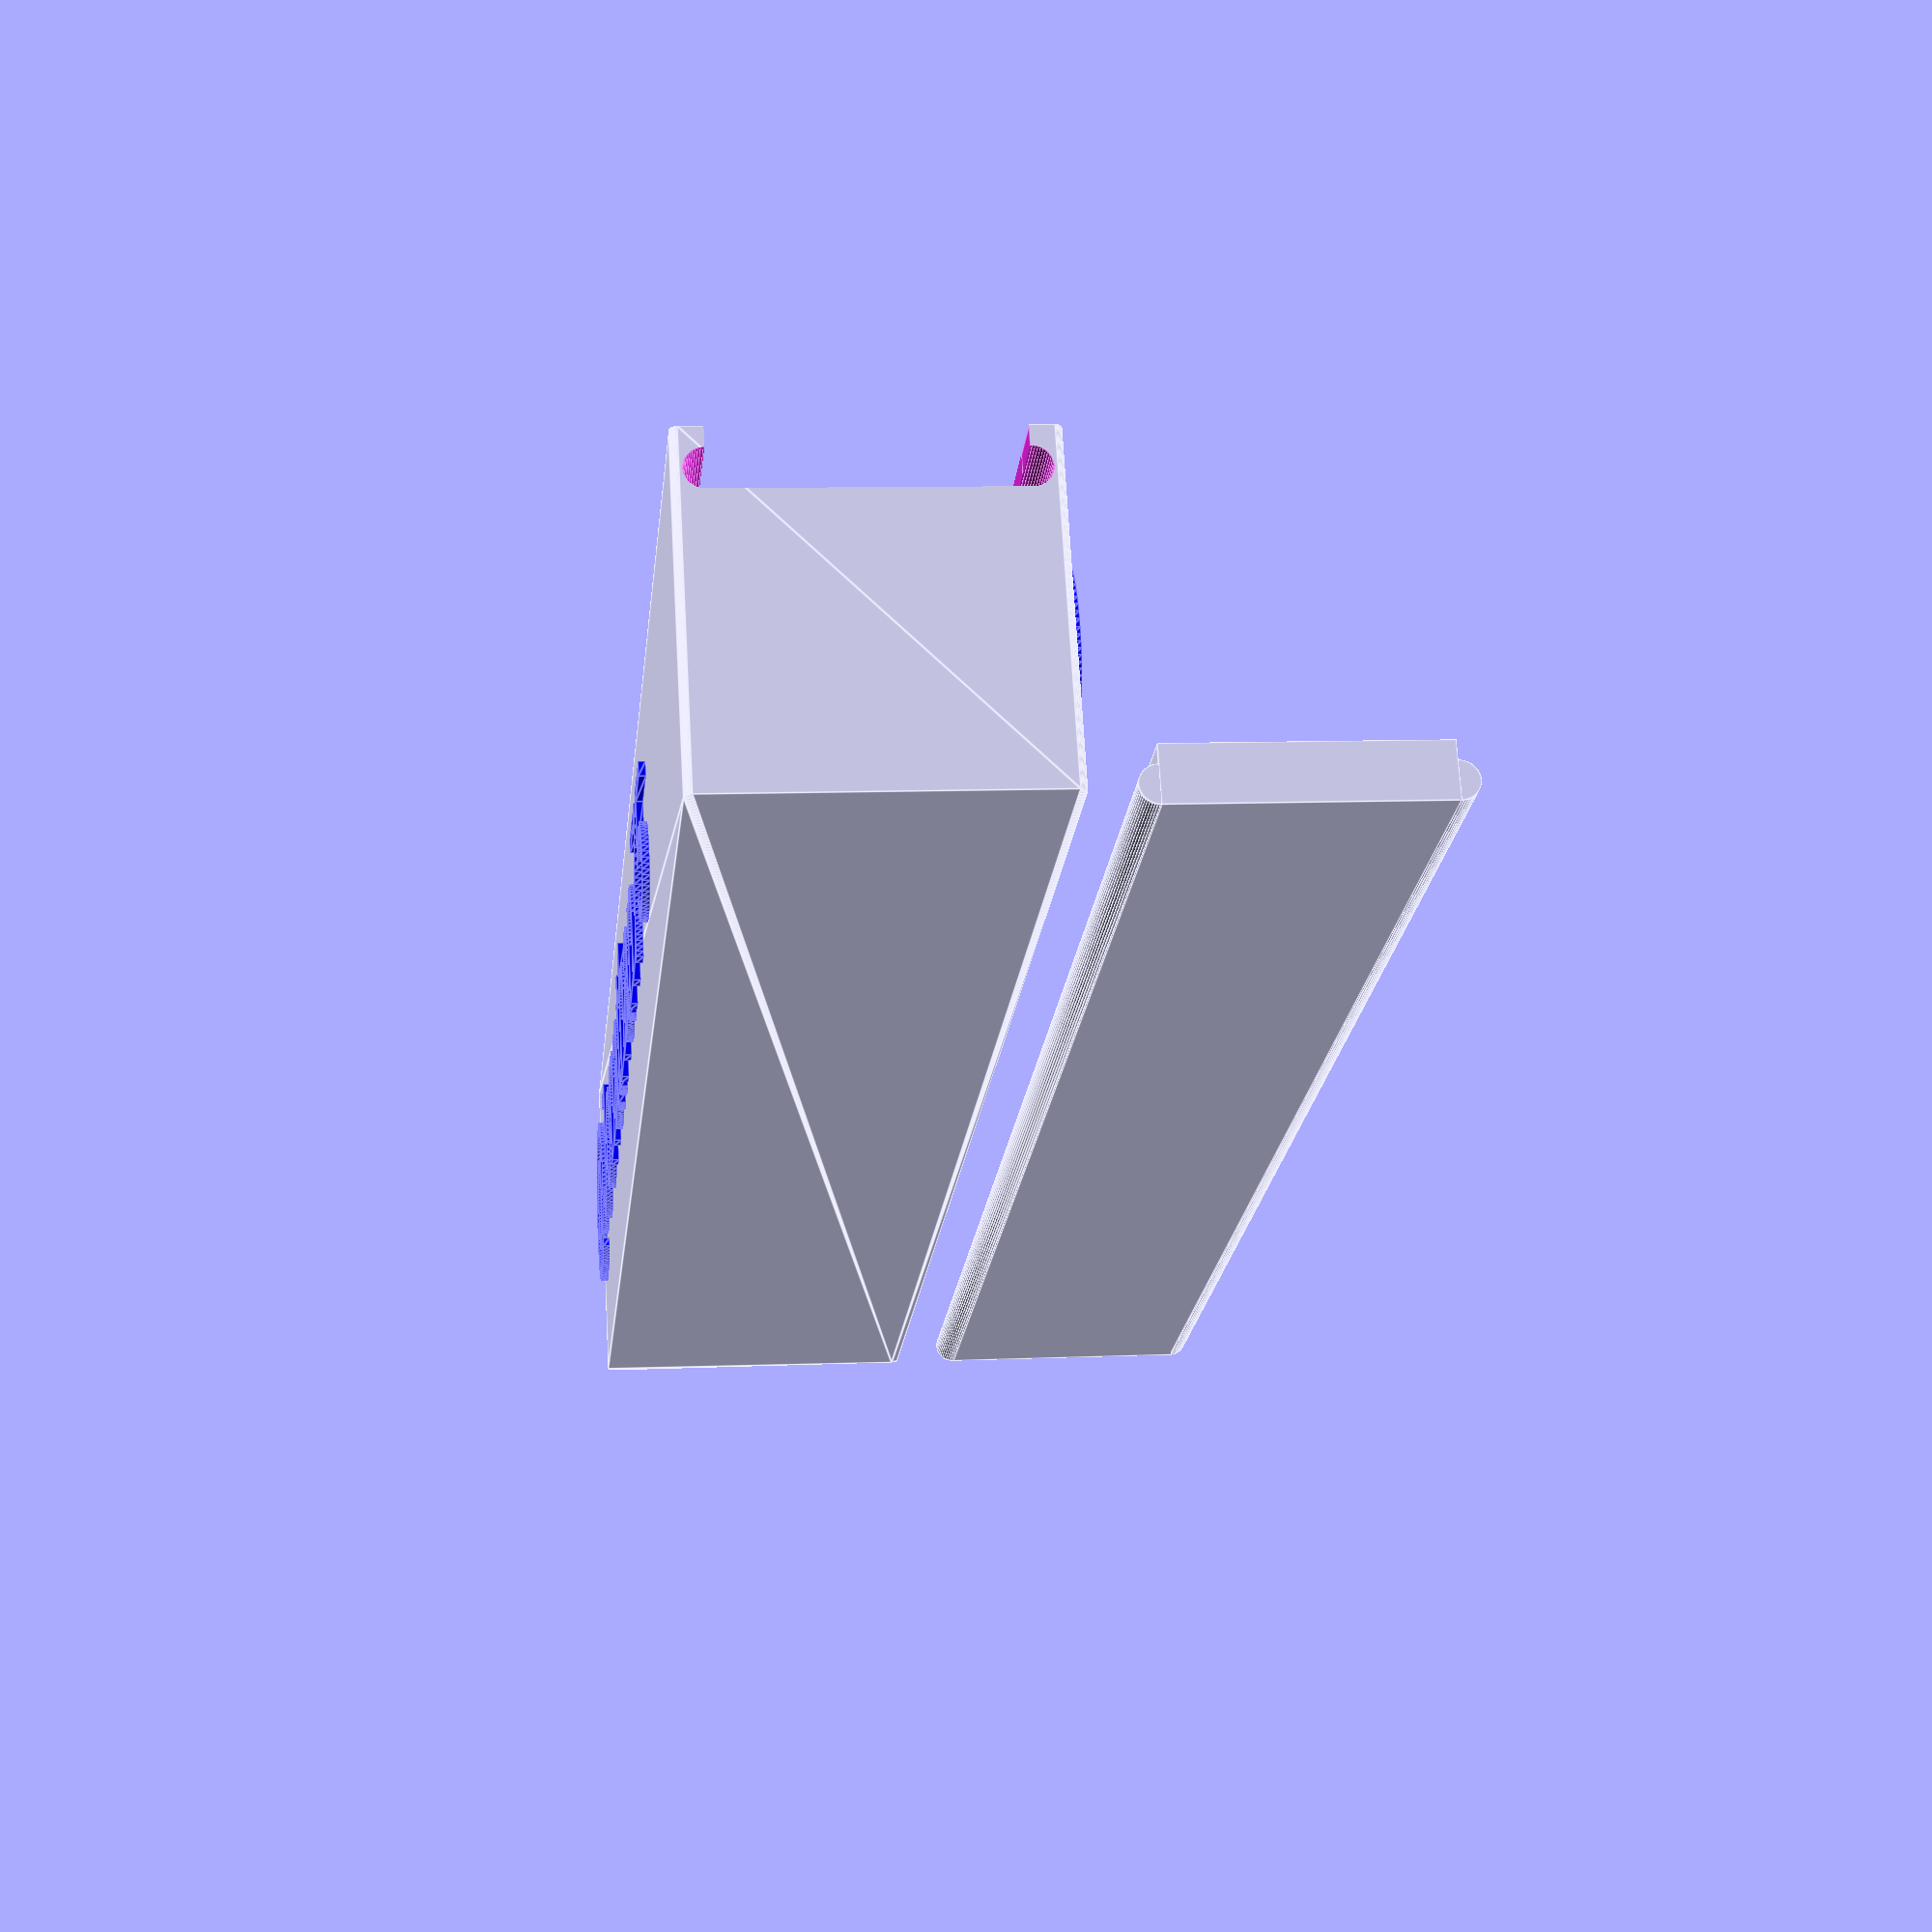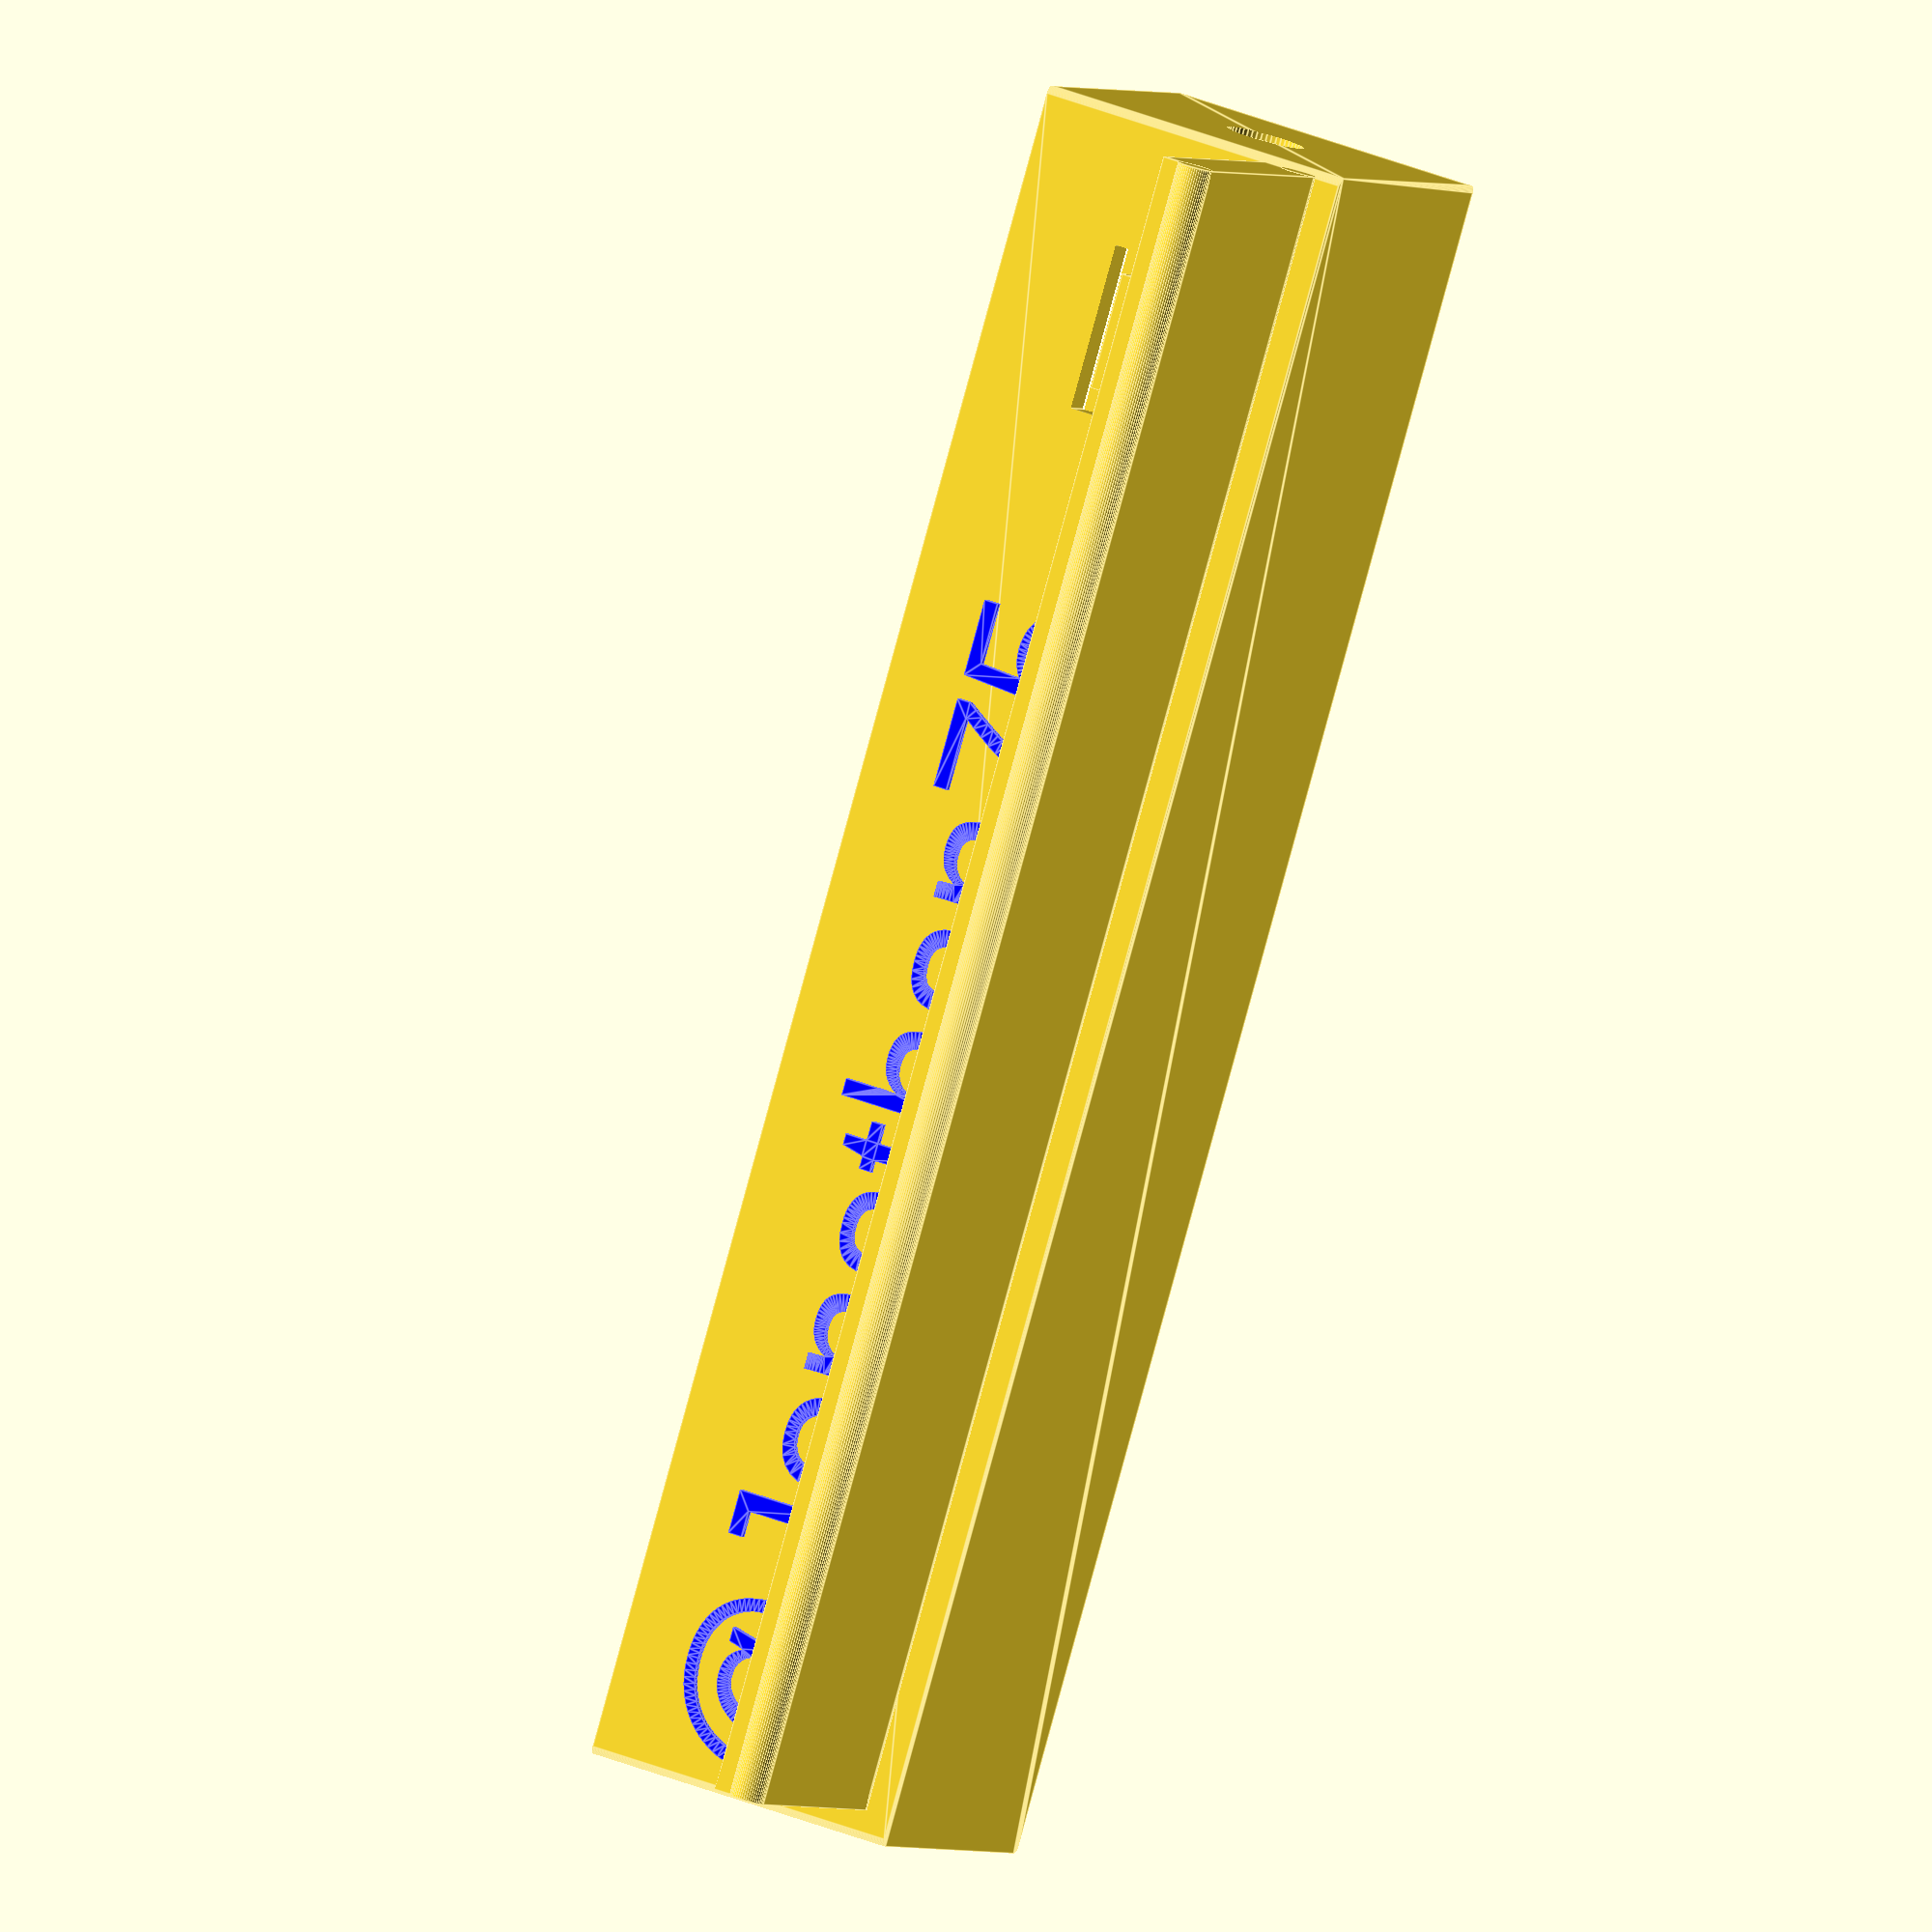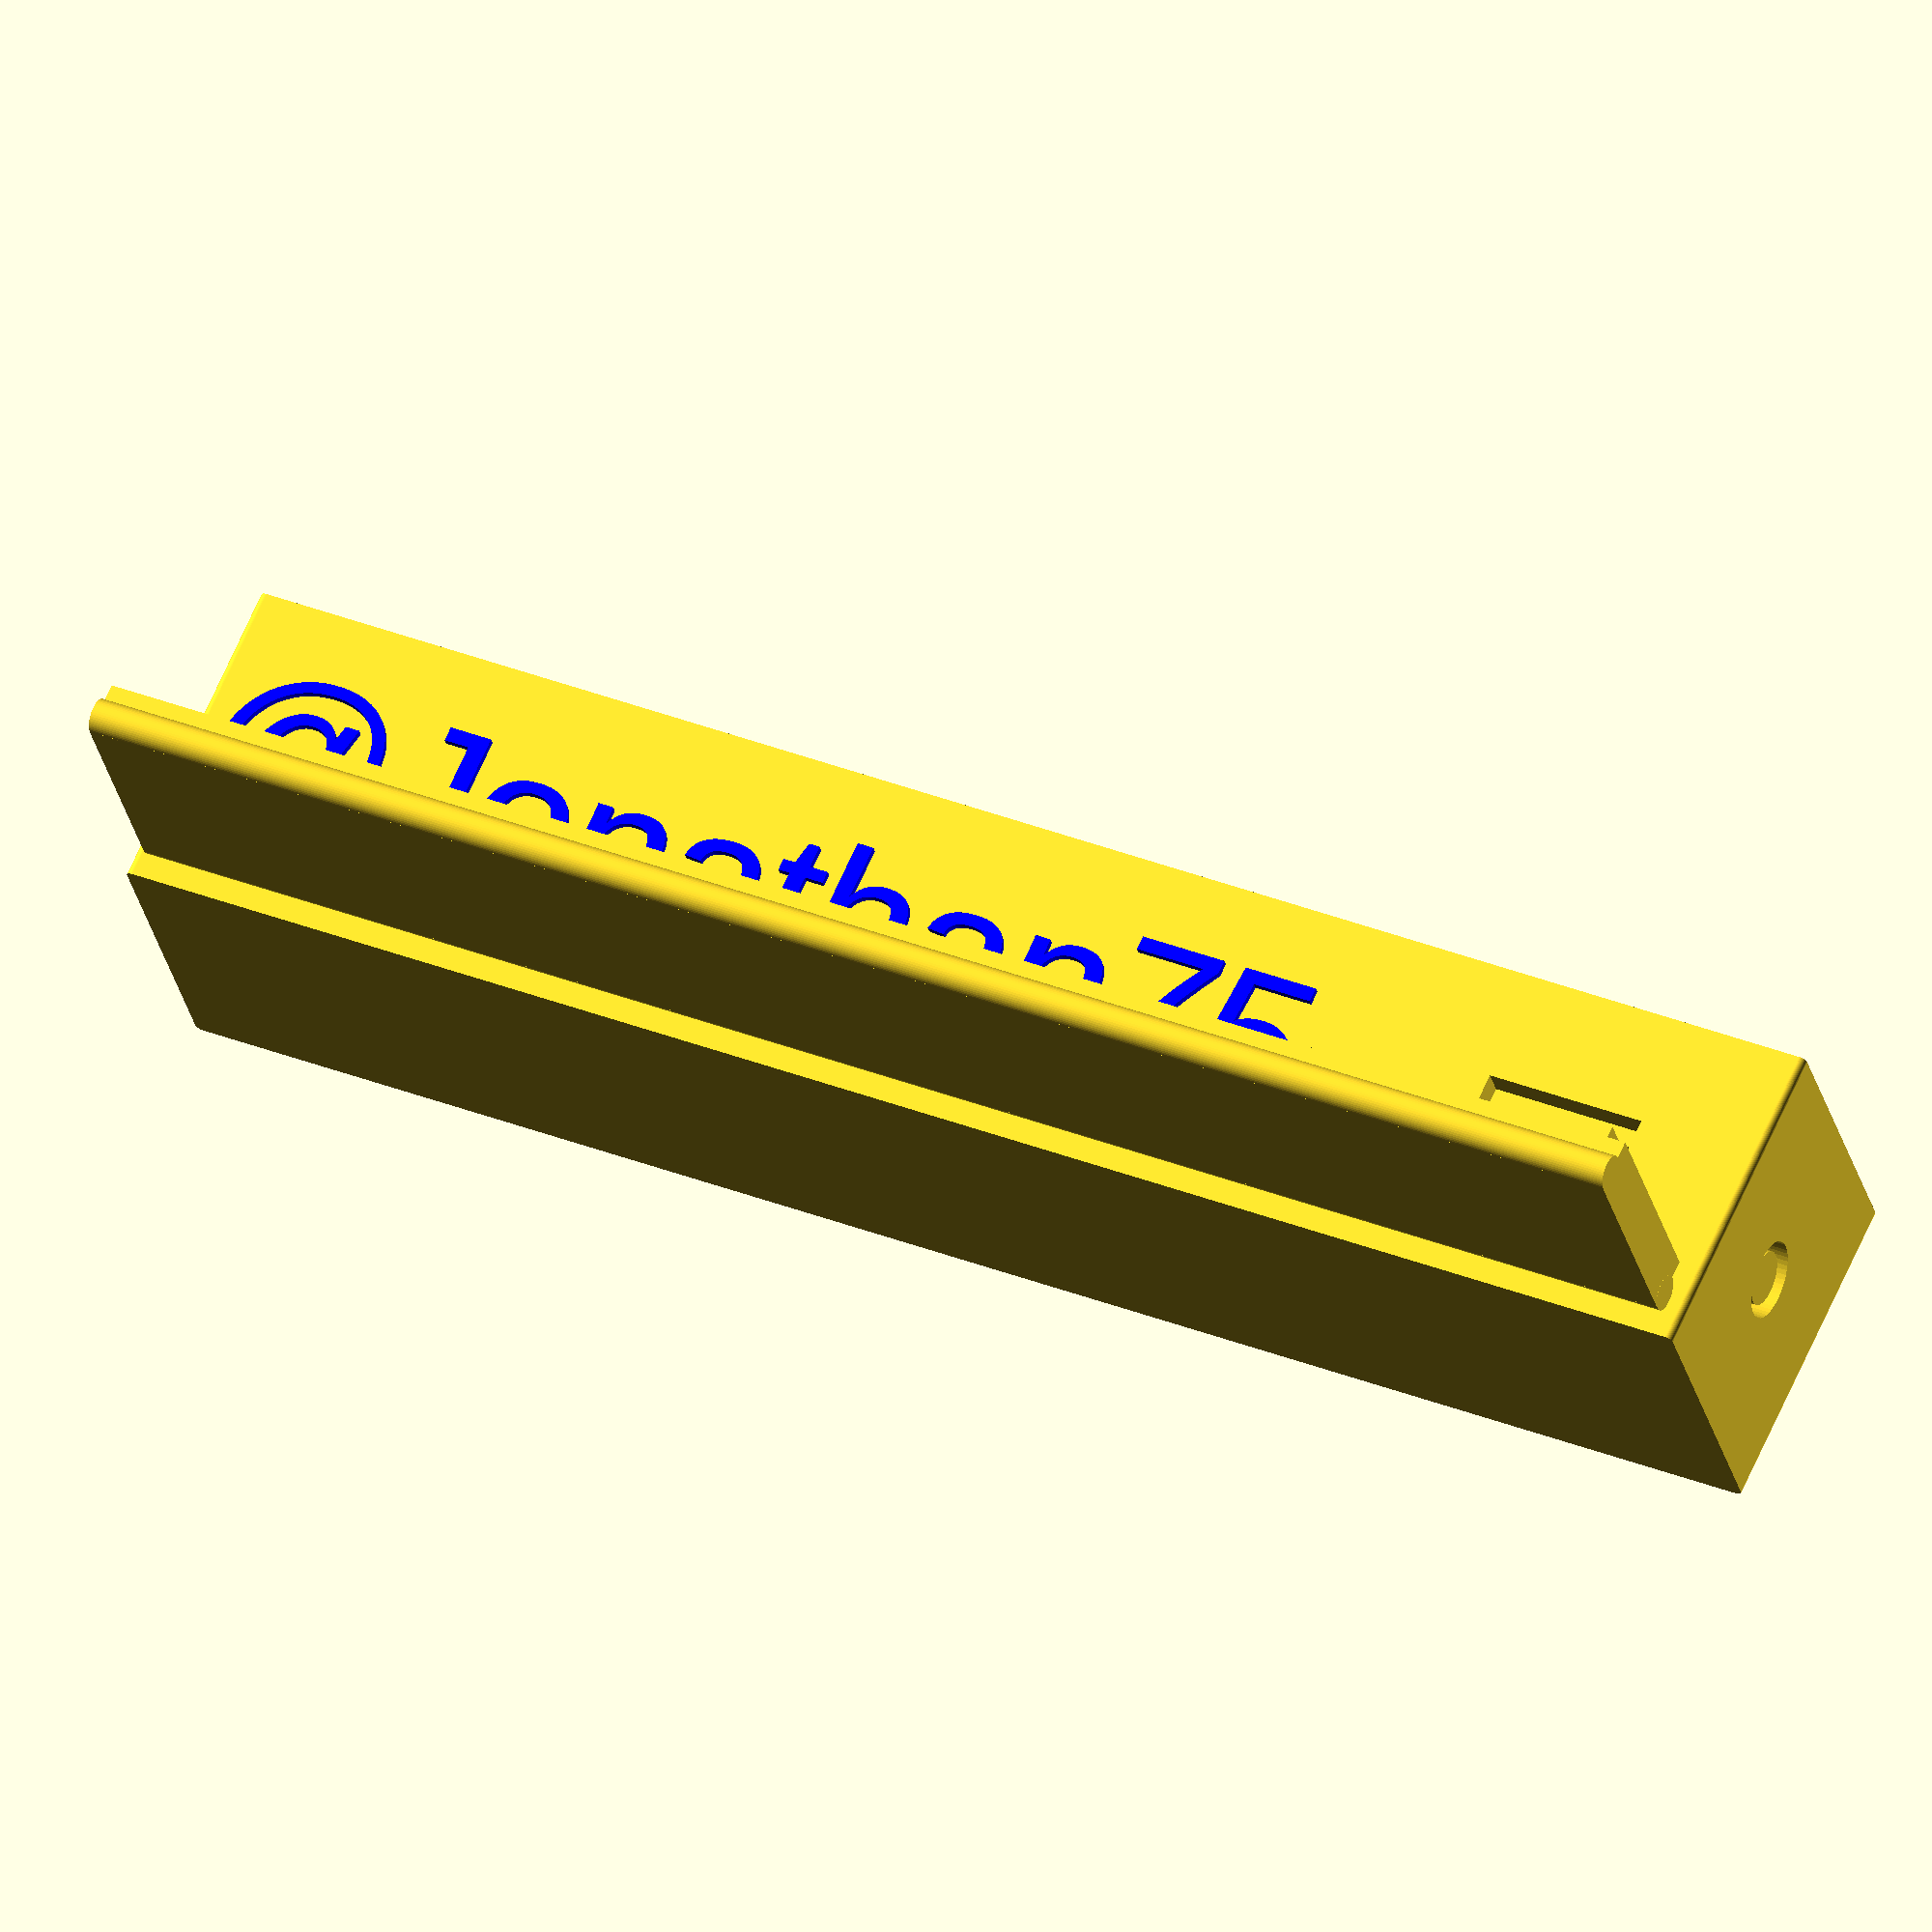
<openscad>
t = .75;
r = 1.057;
switch_w = 5.9+1 * r;
switch_d = 10.7+1 * r;

led_d = 5+0.5 * r;

/* [Geral] */
// Printer XY Dimensional Error
printerErrorMargin = 0.5;
/* [Dimensions] */
// Box side size (Y)
boxSizeWidth  = 55;
boxSizeHeight = 20;
// Face of tthe box (where cover slides in) (X)
boxSizeDepth  = 35;
boxWallThickness = 1.5;
coverThickness = 2;
/* [Text] */
TextLateral1 = "Allen Screw";
TextLateral2 = "Metric 3x10";
// Zero to AUTO
LateralFontSize=7;
TextFront = "";
TextBack = "";

TextCover1 = " A M3x10";
TextCover2 = "";
TextHeight = 0.4;

/* [HIDDEN] */
$fn = 50;
diffMargin = 0.01;

printerErrorMargin = 0.5;
boxSizeWidth = 120;
boxSizeHeight = 27-4;
boxSizeDepth = 27-4;
boxWallThickness = 4-2;
coverThickness = 4;
LateralFontSize=10;
TextHeight = 0.5;
TextLateral1 = "@Jonathan75"; //side
TextLateral2 = ""; //side line 2
TextCover1 = ""; //lid
TextCover2 = ""; //lid line 2


boxWithHoles();
translate([-boxSizeDepth-1,0,0]) scale([.95,1,.95]) cover();

batteryHolder();

module boxWithHoles(){
  difference(){
    //translate rotate([0,0,180])
    box();
    union(){
      switch();
      ledHole();
    }
  }
  switch(0.7);
  ledHole(0.7);
}

module ledHole(s=1){
  bwt = boxWallThickness*0.5;
  x = (boxSizeHeight-bwt) * 0.5;
  translate([x,4.5-2,x]) rotate([90,0,0]) scale([s,s,s]) cylinder(d=led_d,h=boxWallThickness*1.5);
}

module switch(s=1){
  translate([1,15,boxSizeHeight * .5]) scale([s,s,s]) cube([ boxWallThickness+1, switch_d, switch_w], center=true);
}

module box(){
    bwt = boxWallThickness;
     //rotate([0,90,0])
     translate([0, boxSizeWidth, 0]) mirror([0,1,0]) difference(){
        minkowski(){
            translate([0.5,0.5]) cube([boxSizeDepth-1,boxSizeWidth-1,boxSizeHeight-1]);
            cylinder(d=1,h=1);
        }

        translate([bwt,bwt,bwt])
            cube([boxSizeDepth-bwt*2,
                  boxSizeWidth-bwt*2,
                  boxSizeHeight+bwt*2]);
        translate([bwt,
                   -2*diffMargin,
                   boxSizeHeight-coverThickness
                   +diffMargin]){
            cube([boxSizeDepth-bwt*2,bwt*2,
                  coverThickness]);
        }
        d=coverThickness*2/3;
        h=boxSizeWidth+2*diffMargin-boxWallThickness;
        translate([boxWallThickness,-2*diffMargin,
                   boxSizeHeight-coverThickness+d/2])
            coverCutCylinder(d,h);
        translate([boxSizeDepth-boxWallThickness,
                   -2*diffMargin,
                   boxSizeHeight-coverThickness+d/2])
            coverCutCylinder(d,h);
    }
    boxText();
}

module boxText(){
    // Frente e Fundo
    if(len(TextFront) > 0) translate([1,0,5]) CreateText(TextFront,boxSizeHeight/3,90,0,0);
    if(len(TextBack) > 0)
        translate([boxSizeDepth,boxSizeWidth,6])
            CreateText(TextBack,boxSizeHeight/3,90,0,180);
    // Lateral
    yOffset = 1;
    lateralFont = LateralFontSize > 0? LateralFontSize:(boxSizeHeight/2)-2;
    if(len(TextLateral1) > 0 && len(TextLateral2) > 0) {
        translate([0,boxSizeWidth-yOffset,boxSizeHeight/2])
            CreateText(TextLateral1,lateralFont,90,0,-90);
        translate([boxSizeDepth,yOffset,boxSizeHeight/2])
            CreateText(TextLateral1,lateralFont,90,0,90);
    }
    if(len(TextLateral1) > 0 && len(TextLateral2) == 0) {
        translate([0,boxSizeWidth-yOffset,boxSizeHeight/3])
            CreateText(TextLateral1,lateralFont,90,0,-90);
        translate([boxSizeDepth,0,boxSizeHeight/3])
            CreateText(TextLateral1,lateralFont,90,0,90);
    }
    if(len(TextLateral2) > 0){
        translate([0,boxSizeWidth-yOffset,1])
            CreateText(TextLateral2,lateralFont,90,0,-90);
        translate([boxSizeDepth,yOffset,1])
            CreateText(TextLateral2,lateralFont,90,0,90);
    }

}
module cover(){
    bwt = boxWallThickness;
    h=boxSizeWidth-bwt-printerErrorMargin;
    x=boxSizeDepth-bwt*2-printerErrorMargin;
    translate([bwt+0,0,0]){
        cube([x,
              h,
              coverThickness]);
        d=coverThickness*2/3;
        translate([0,-2*diffMargin,d/2])
            coverCutCylinder(d,h);
        translate([boxSizeDepth-bwt*2-printerErrorMargin,
                   -2*diffMargin,d/2])
            coverCutCylinder(d,h);
    }
    size = x/2;
    if(len(TextCover2) > 0){
        translate([x-2,1,coverThickness])
            CreateText(TextCover2,(size/2),0,0,90);
        translate([x/2-2,1,coverThickness])
            CreateText(TextCover1,(size/2),0,0,90);
    }else{
         translate([2*x/3,1,coverThickness])
            CreateText(TextCover1,(size/2),0,0,90);
    }
}
/* Aux Functions */
module coverCutCylinder(d,h){
    rotate(a=[-90,0,0])
        cylinder(d=d,
                 h=h);
}
module CreateText(Text, Size, RotX, RoY, RotZ){
    color("blue")
    rotate(a=[RotX, RoY, RotZ])
        linear_extrude(height=TextHeight)
            text(Text,Size);
}

module batteryHolder(){
  w = 17.12;
  d = 57.24;
  h = 14.72;
  
  x = boxSizeDepth*.5;
  y = (boxWallThickness + d * .5) + 50 ;
  z = boxWallThickness + h * .5;
  translate([x,y,z]) cube([w,d,h], center=true);
  }
</openscad>
<views>
elev=110.1 azim=174.0 roll=3.3 proj=p view=edges
elev=324.6 azim=146.8 roll=118.8 proj=o view=edges
elev=293.2 azim=103.5 roll=203.8 proj=o view=wireframe
</views>
